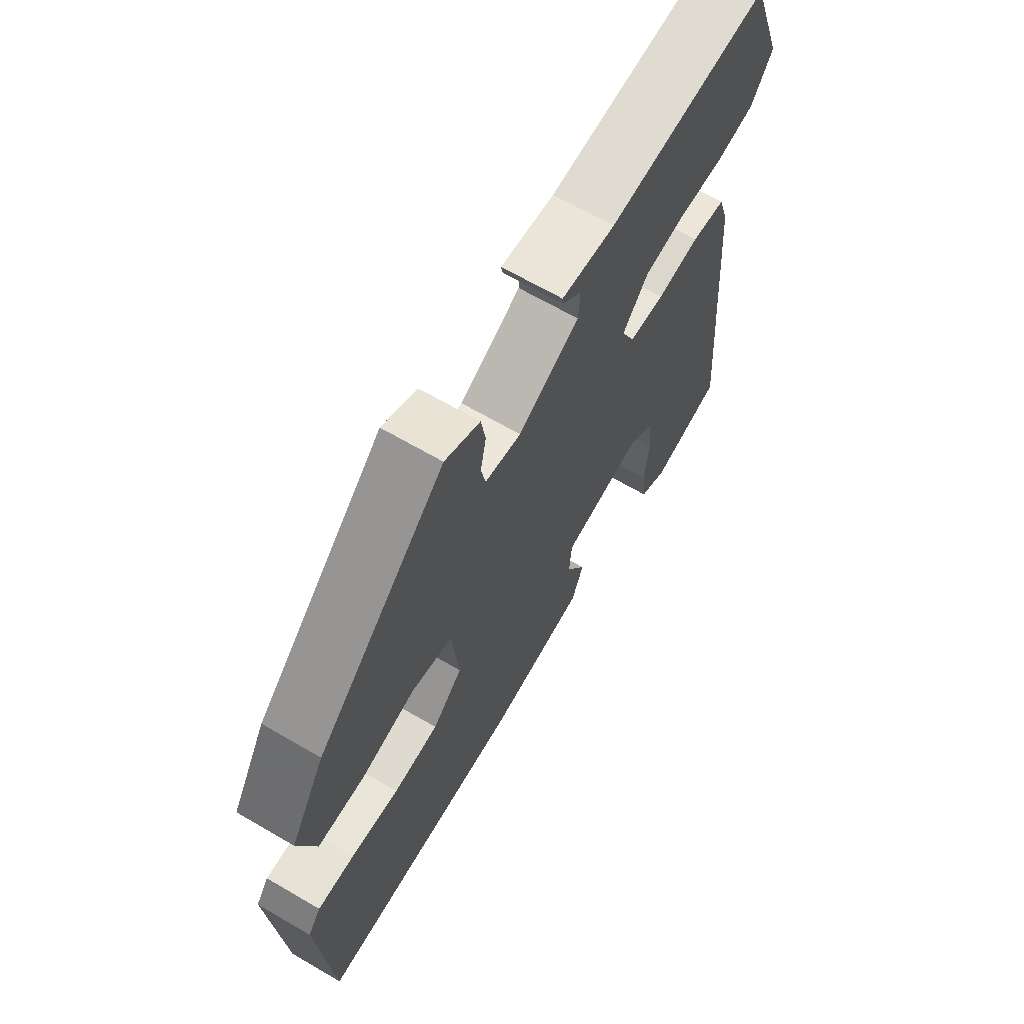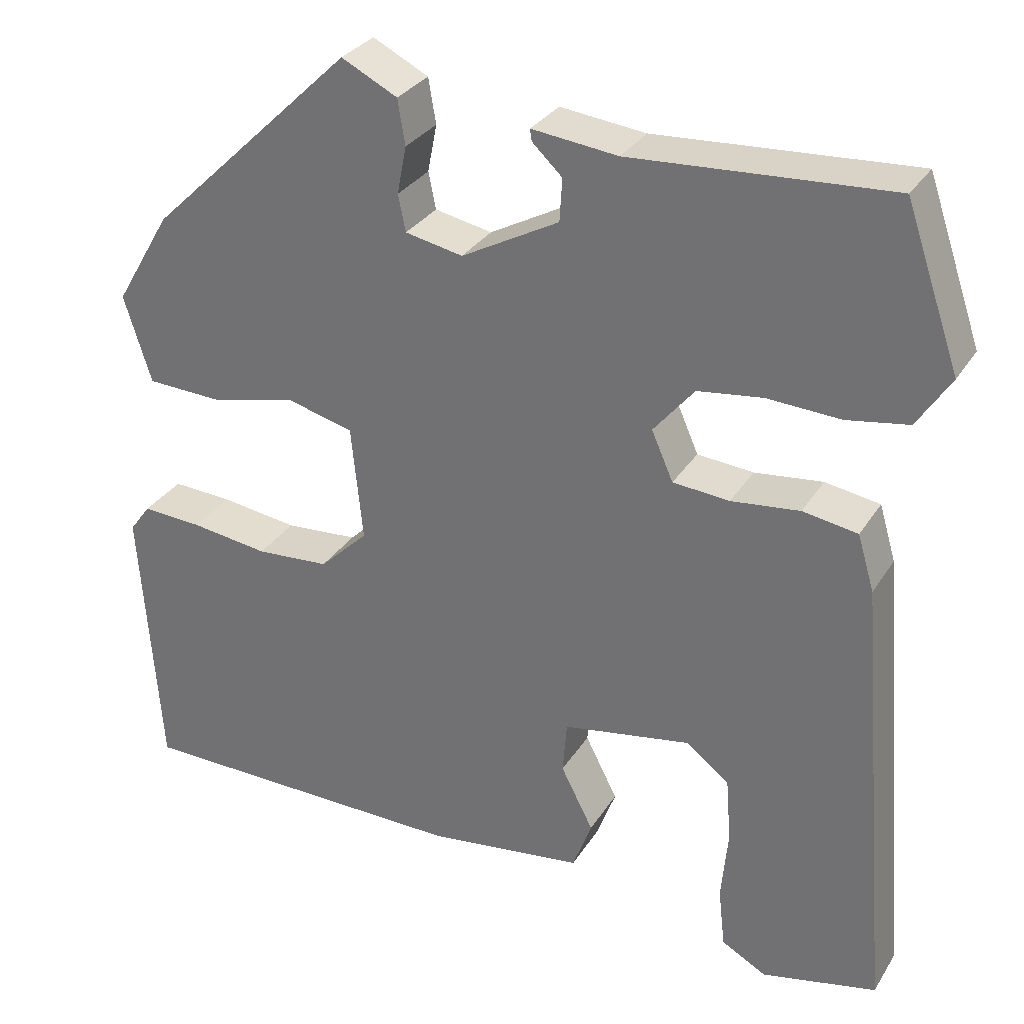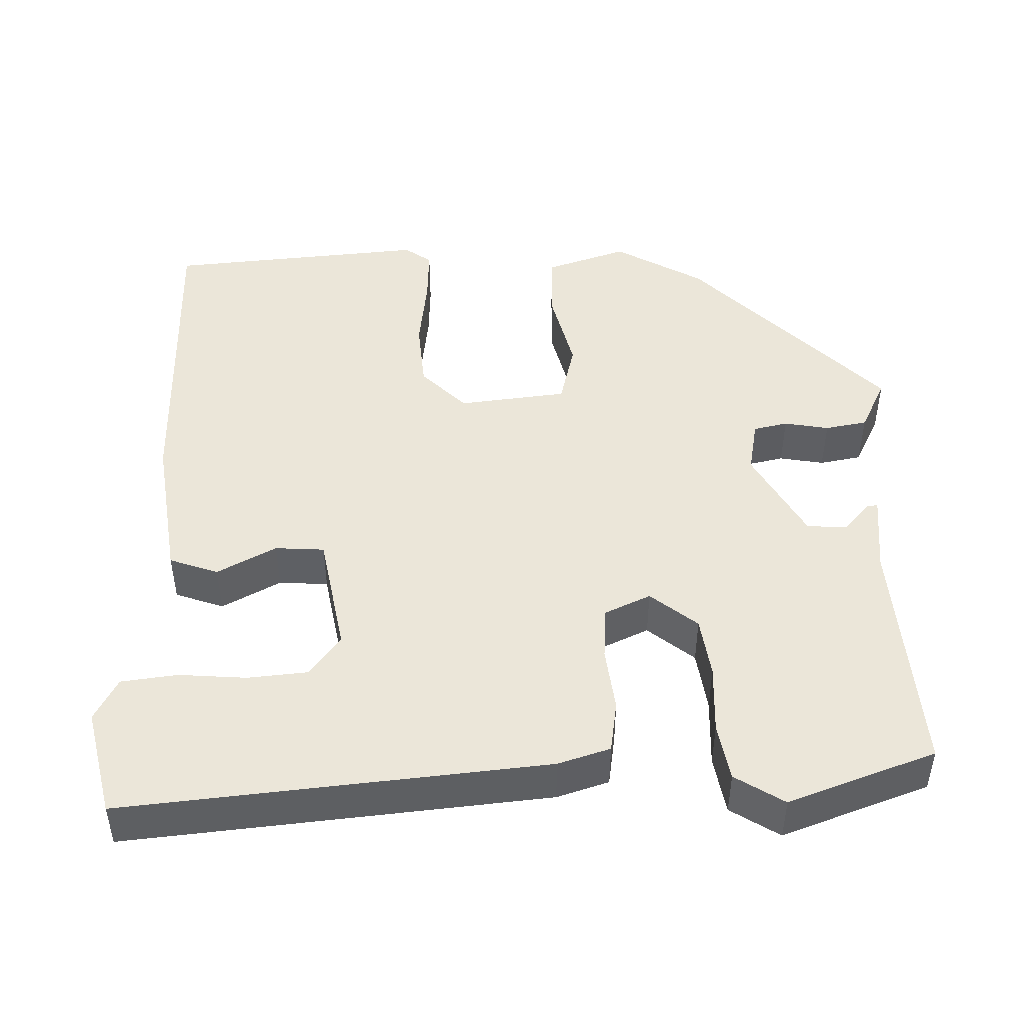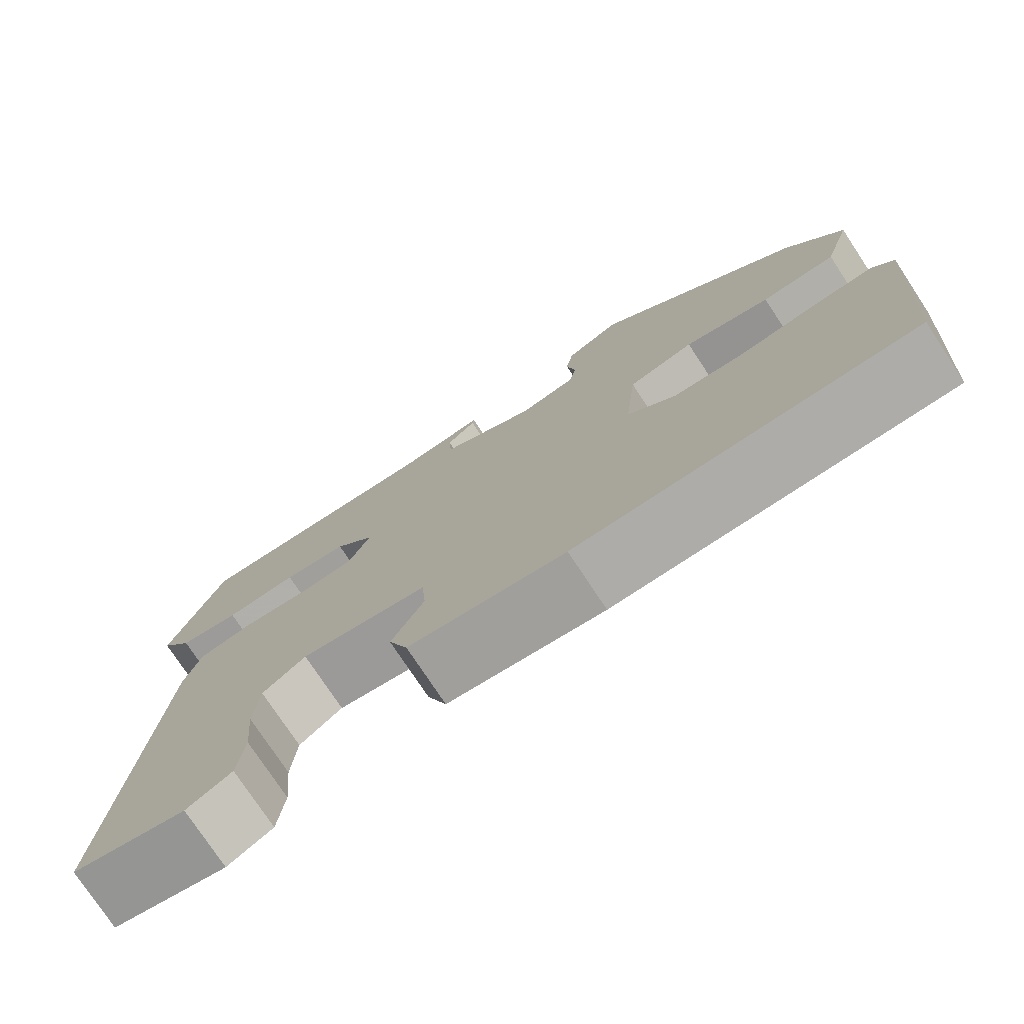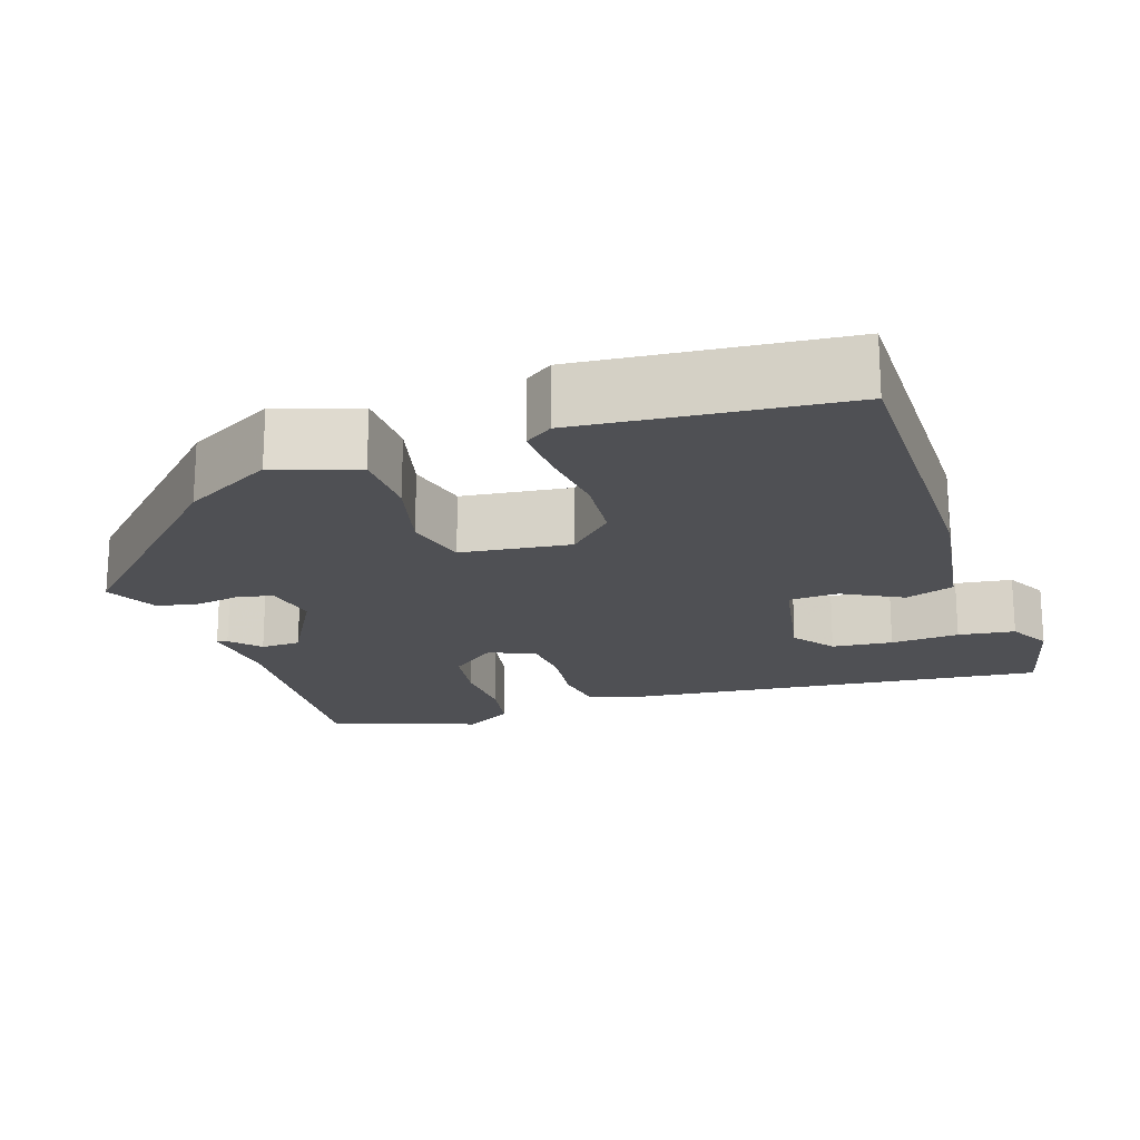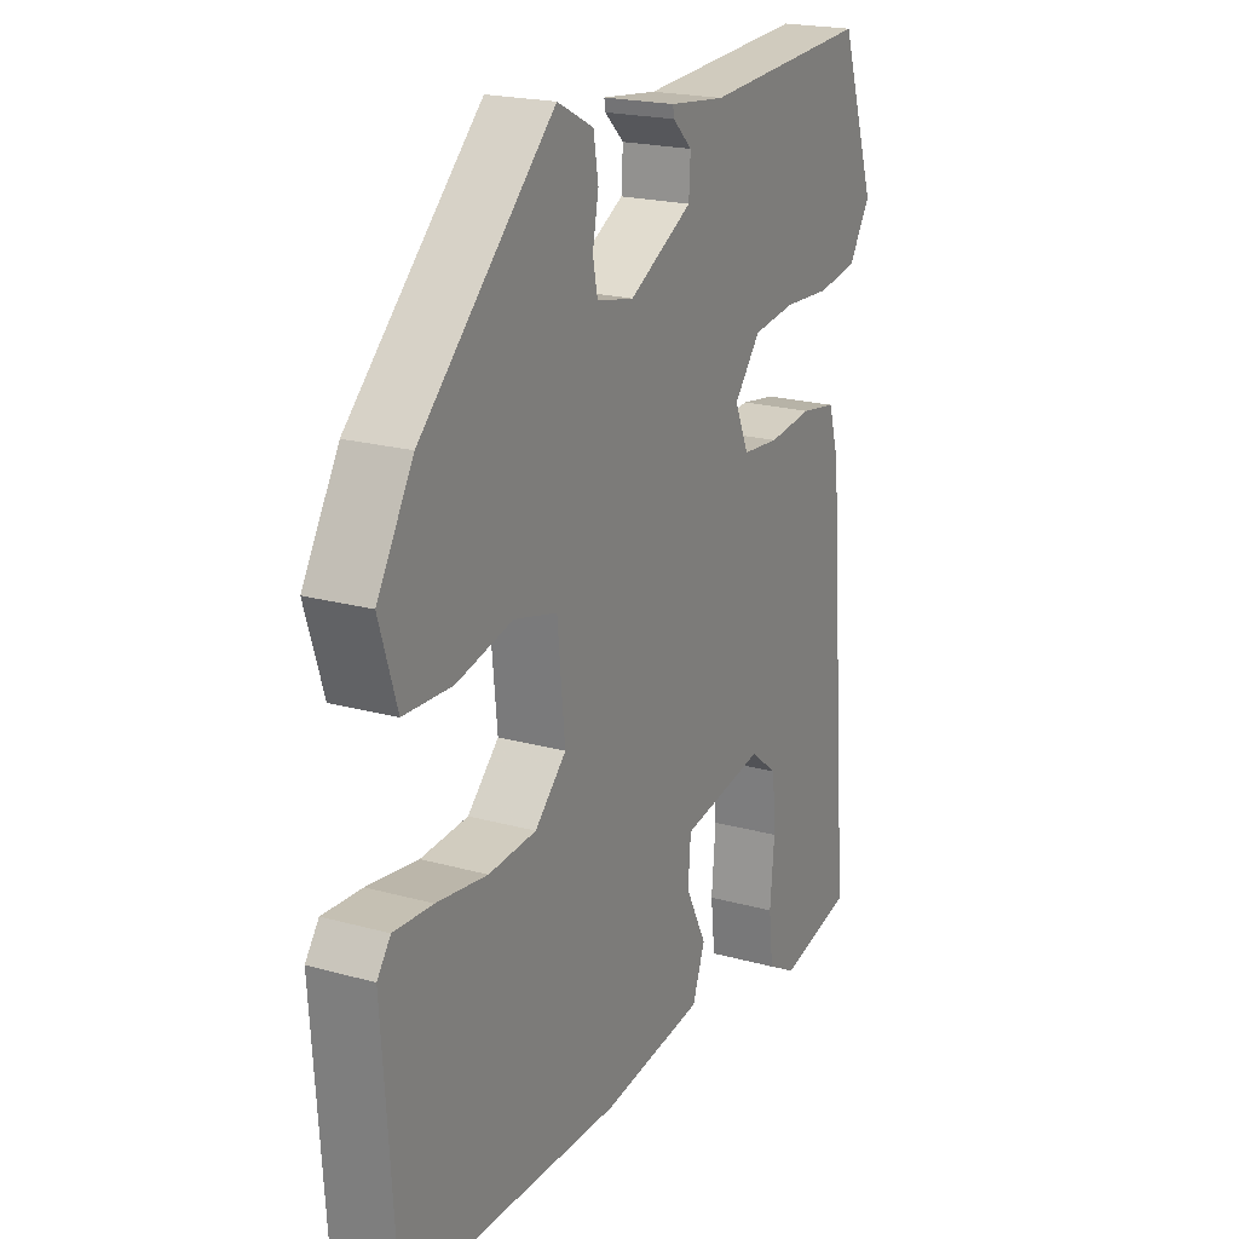
<metadata>
{"format":"obj","ext":"obj","renderer":"f3d","projection":"perspective","resolution":1024,"background":"white","views":[{"elev":66.7,"azim":120.3,"up":"+Z"},{"elev":30.5,"azim":-153.4,"up":"+Z"},{"elev":47.3,"azim":-92.2,"up":"+Y"},{"elev":-76.3,"azim":33.4,"up":"+Z"},{"elev":-19.2,"azim":107.3,"up":"+Y"},{"elev":20.7,"azim":116.7,"up":"+Z"}]}
</metadata>
<code>
v -0.459 0.07 0.51
v -0.149 0.07 0.492
v -0.046 0.07 0.504
v -0.048 0.07 0.49
v -0.084 0.07 0.456
v -0.081 0.07 0.405
v 0.036 0.07 0.342
v 0.105 0.07 0.356
v 0.114 0.07 0.4
v 0.103 0.07 0.457
v 0.112 0.07 0.511
v 0.179 0.07 0.545
v 0.426 0.07 0.308
v 0.493 0.07 0.195
v 0.46 0.07 0.09
v 0.37 0.07 0.086
v 0.266 0.07 0.11
v 0.186 0.07 0.089
v 0.172 0.07 -0.05
v 0.23 0.07 -0.106
v 0.318 0.07 -0.112
v 0.412 0.07 -0.099
v 0.484 0.07 -0.095
v 0.509 0.07 -0.129
v 0.485 0.07 -0.461
v 0.08 0.07 -0.467
v -0.109 0.07 -0.443
v -0.132 0.07 -0.381
v -0.093 0.07 -0.305
v -0.098 0.07 -0.242
v -0.252 0.07 -0.216
v -0.304 0.07 -0.256
v -0.31 0.07 -0.333
v -0.302 0.07 -0.42
v -0.31 0.07 -0.492
v -0.364 0.07 -0.522
v -0.502 0.07 -0.492
v -0.457 0.07 0.049
v -0.437 0.07 0.116
v -0.371 0.07 0.127
v -0.289 0.07 0.118
v -0.221 0.07 0.124
v -0.195 0.07 0.183
v -0.244 0.07 0.242
v -0.322 0.07 0.252
v -0.41 0.07 0.247
v -0.484 0.07 0.259
v -0.524 0.07 0.321
v -0.459 0 0.51
v -0.149 0 0.492
v -0.046 0 0.504
v -0.048 0 0.49
v -0.084 0 0.456
v -0.081 0 0.405
v 0.036 0 0.342
v 0.105 0 0.356
v 0.114 0 0.4
v 0.103 0 0.457
v 0.112 0 0.511
v 0.179 0 0.545
v 0.426 0 0.308
v 0.493 0 0.195
v 0.46 0 0.09
v 0.37 0 0.086
v 0.266 0 0.11
v 0.186 0 0.089
v 0.172 0 -0.05
v 0.23 0 -0.106
v 0.318 0 -0.112
v 0.412 0 -0.099
v 0.484 0 -0.095
v 0.509 0 -0.129
v 0.485 0 -0.461
v 0.08 0 -0.467
v -0.109 0 -0.443
v -0.132 0 -0.381
v -0.093 0 -0.305
v -0.098 0 -0.242
v -0.252 0 -0.216
v -0.304 0 -0.256
v -0.31 0 -0.333
v -0.302 0 -0.42
v -0.31 0 -0.492
v -0.364 0 -0.522
v -0.502 0 -0.492
v -0.457 0 0.049
v -0.437 0 0.116
v -0.371 0 0.127
v -0.289 0 0.118
v -0.221 0 0.124
v -0.195 0 0.183
v -0.244 0 0.242
v -0.322 0 0.252
v -0.41 0 0.247
v -0.484 0 0.259
v -0.524 0 0.321
f 45 46 47 48
f 44 45 48 1
f 43 44 1 2
f 38 39 40 41
f 38 41 42
f 37 38 42
f 36 37 42
f 33 34 35 36
f 32 33 36
f 32 36 42
f 31 32 42 43
f 26 27 28 29
f 26 29 30
f 25 26 30
f 24 25 30
f 21 22 23 24
f 20 21 24 30
f 19 20 30 31
f 14 15 16 17
f 14 17 18
f 13 14 18
f 12 13 18
f 9 10 11 12
f 8 9 12 18
f 7 8 18 19
f 2 3 4 5
f 2 5 6
f 43 2 6
f 19 31 43
f 6 7 19 43
f 96 95 94 93
f 49 96 93 92
f 50 49 92 91
f 89 88 87 86
f 90 89 86
f 90 86 85
f 90 85 84
f 84 83 82 81
f 84 81 80
f 90 84 80
f 91 90 80 79
f 77 76 75 74
f 78 77 74
f 78 74 73
f 78 73 72
f 72 71 70 69
f 78 72 69 68
f 79 78 68 67
f 65 64 63 62
f 66 65 62
f 66 62 61
f 66 61 60
f 60 59 58 57
f 66 60 57 56
f 67 66 56 55
f 53 52 51 50
f 54 53 50
f 54 50 91
f 91 79 67
f 91 67 55 54
f 1 49 50 2
f 2 50 51 3
f 3 51 52 4
f 4 52 53 5
f 5 53 54 6
f 6 54 55 7
f 7 55 56 8
f 8 56 57 9
f 9 57 58 10
f 10 58 59 11
f 11 59 60 12
f 12 60 61 13
f 13 61 62 14
f 14 62 63 15
f 15 63 64 16
f 16 64 65 17
f 17 65 66 18
f 18 66 67 19
f 19 67 68 20
f 20 68 69 21
f 21 69 70 22
f 22 70 71 23
f 23 71 72 24
f 24 72 73 25
f 25 73 74 26
f 26 74 75 27
f 27 75 76 28
f 28 76 77 29
f 29 77 78 30
f 30 78 79 31
f 31 79 80 32
f 32 80 81 33
f 33 81 82 34
f 34 82 83 35
f 35 83 84 36
f 36 84 85 37
f 37 85 86 38
f 38 86 87 39
f 39 87 88 40
f 40 88 89 41
f 41 89 90 42
f 42 90 91 43
f 43 91 92 44
f 44 92 93 45
f 45 93 94 46
f 46 94 95 47
f 47 95 96 48
f 48 96 49 1

</code>
